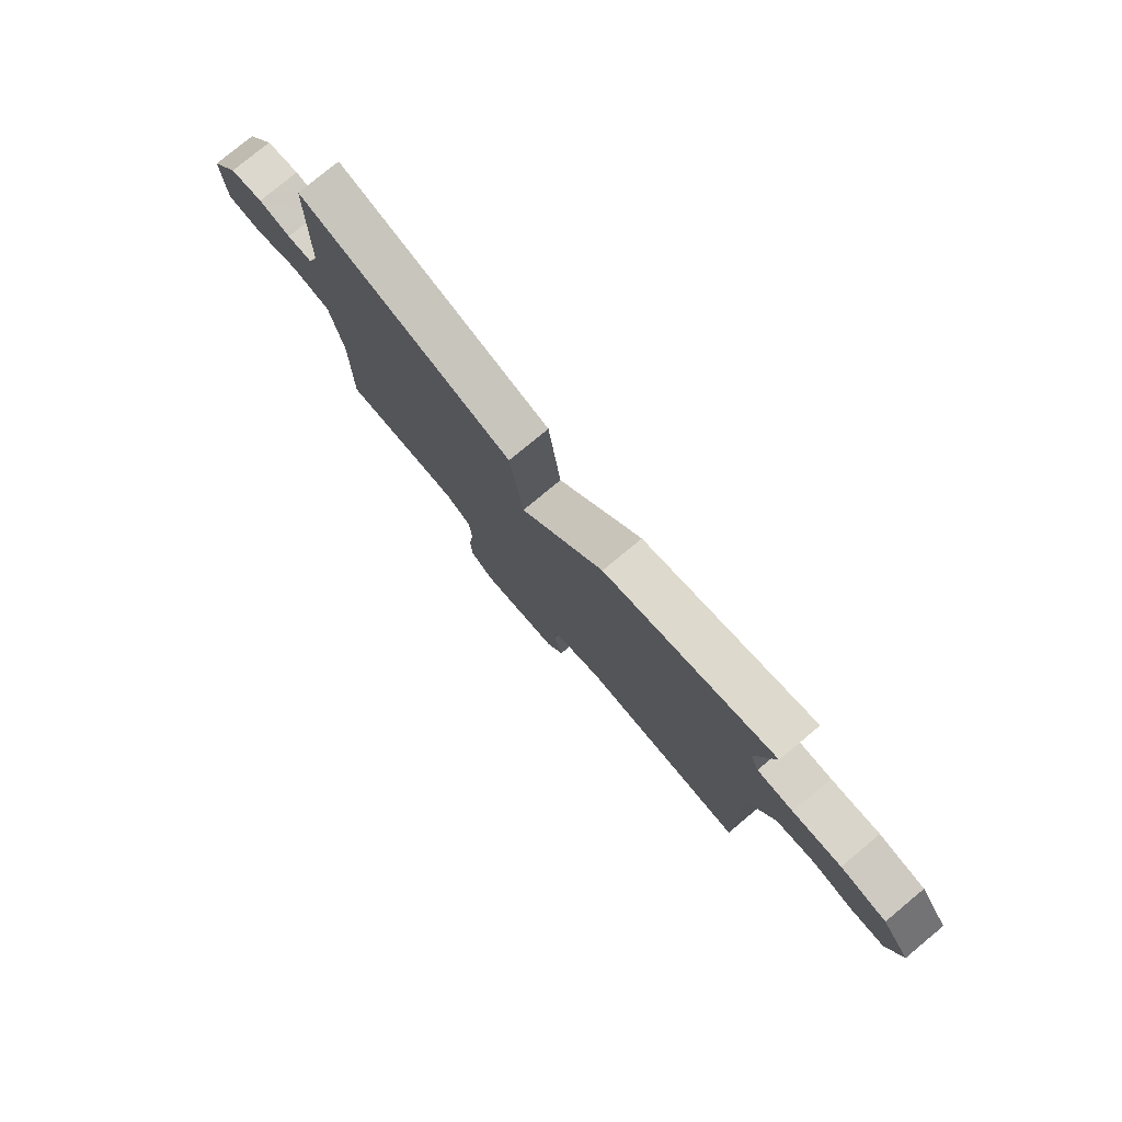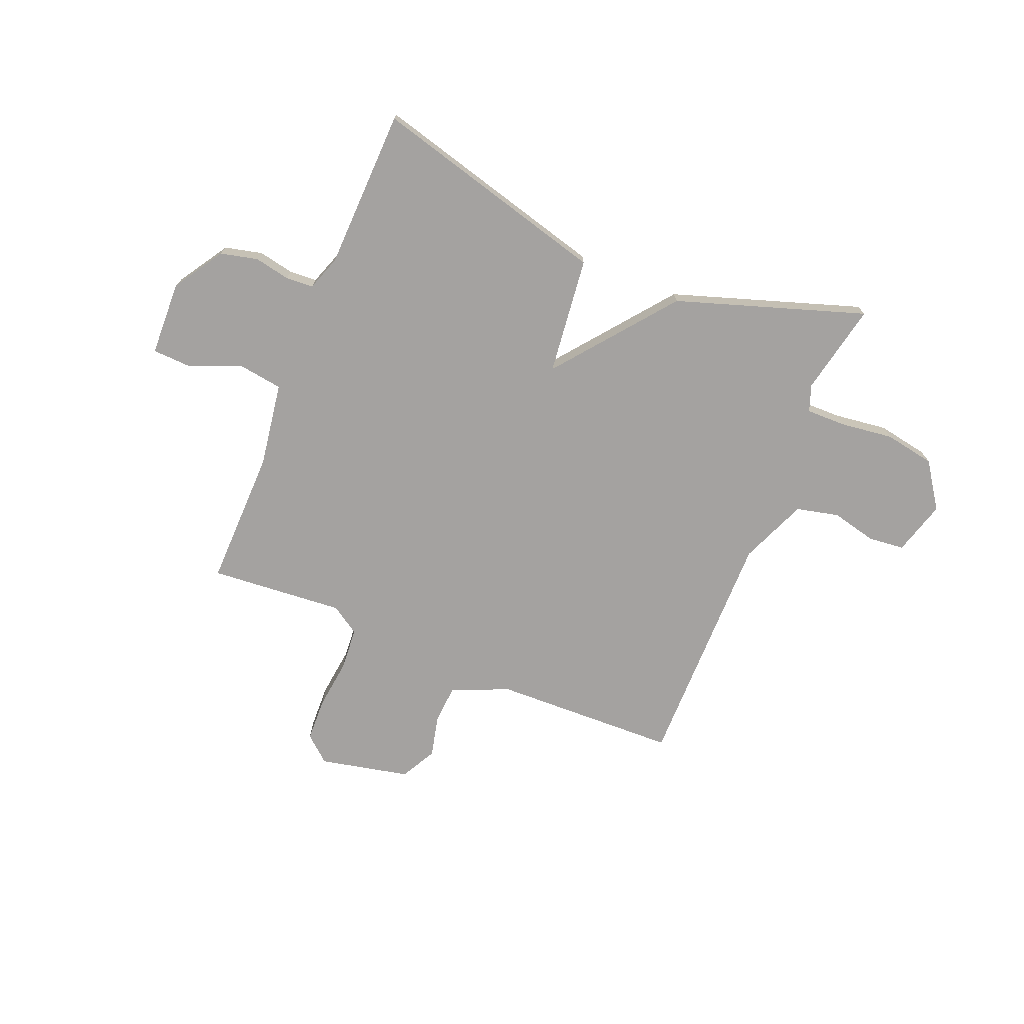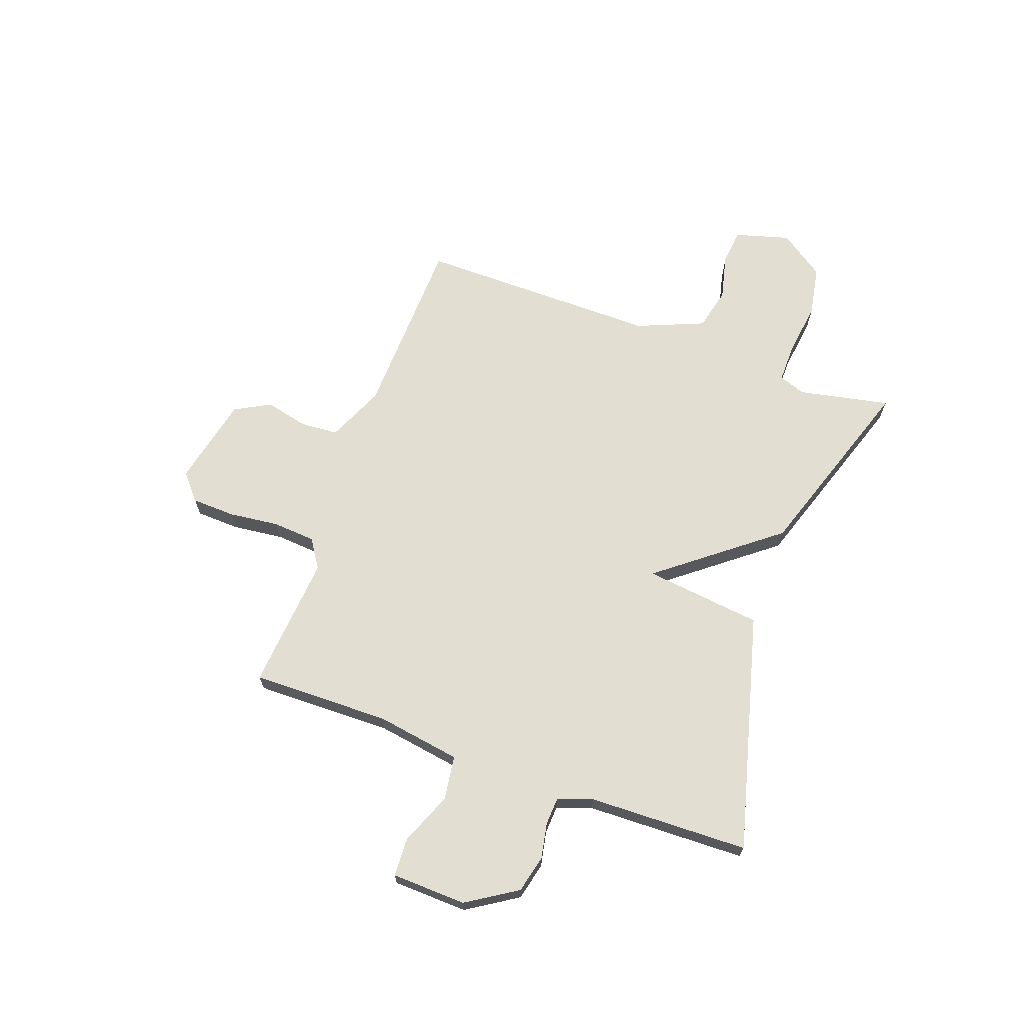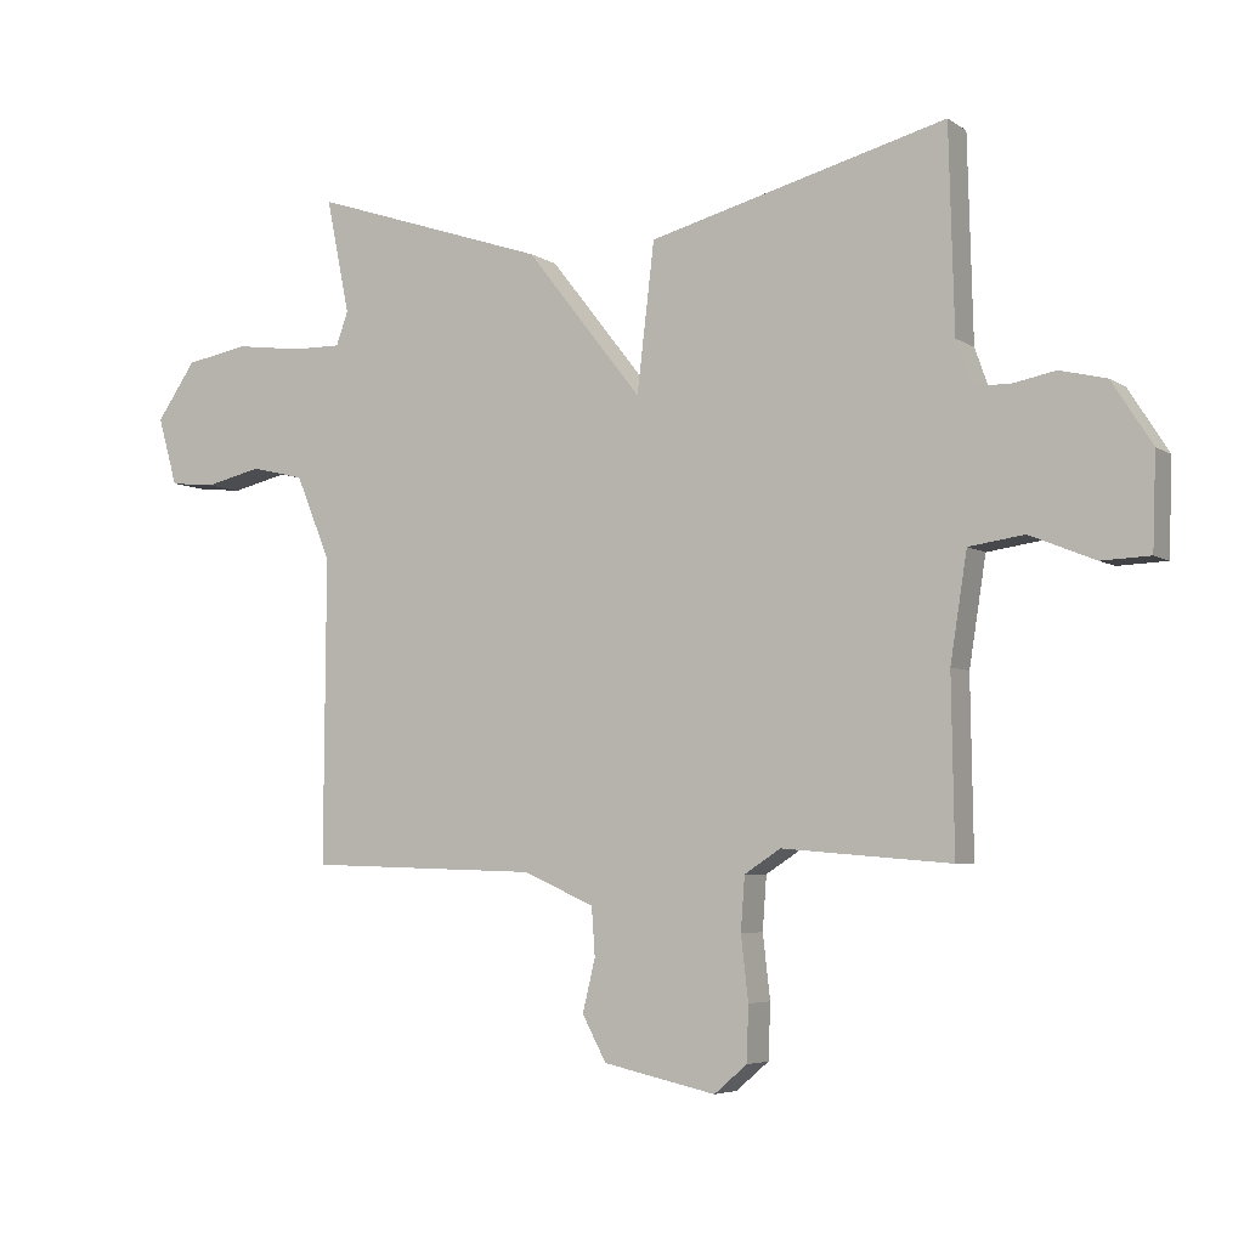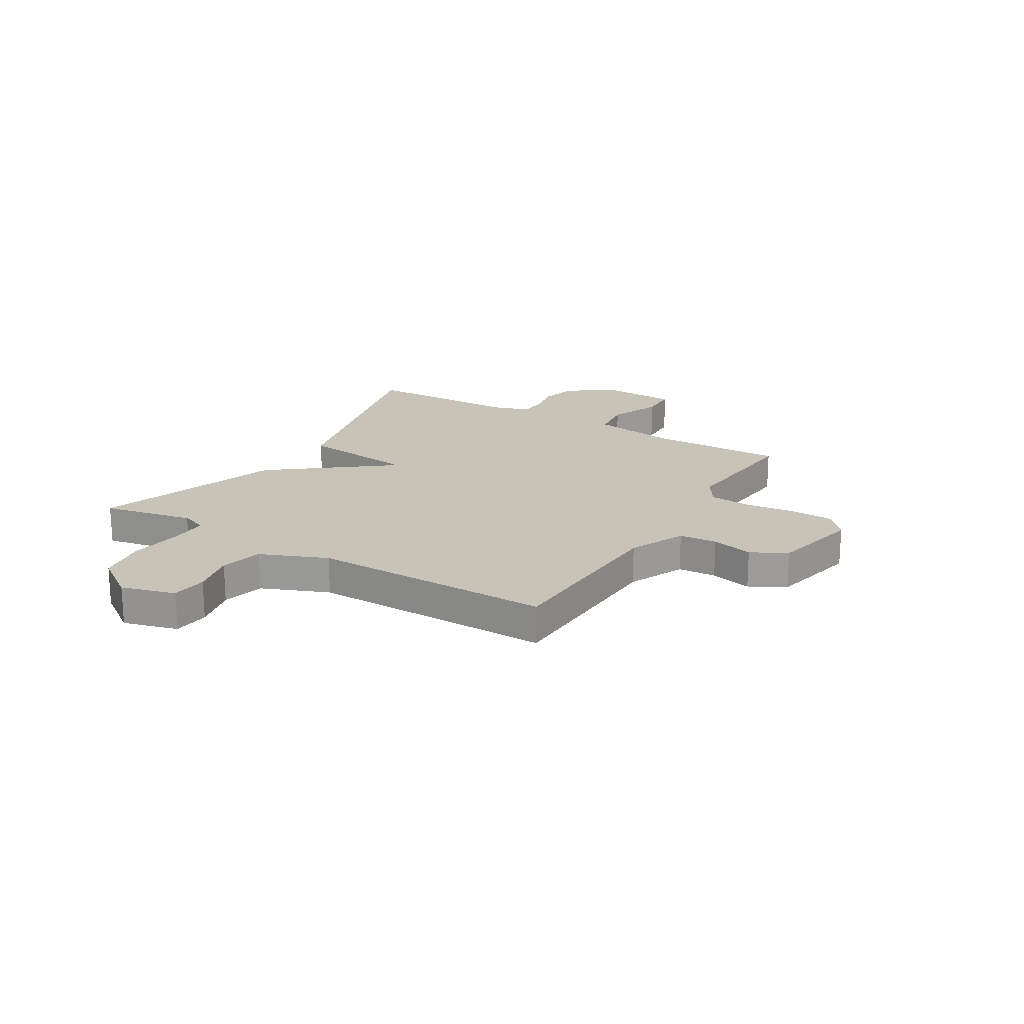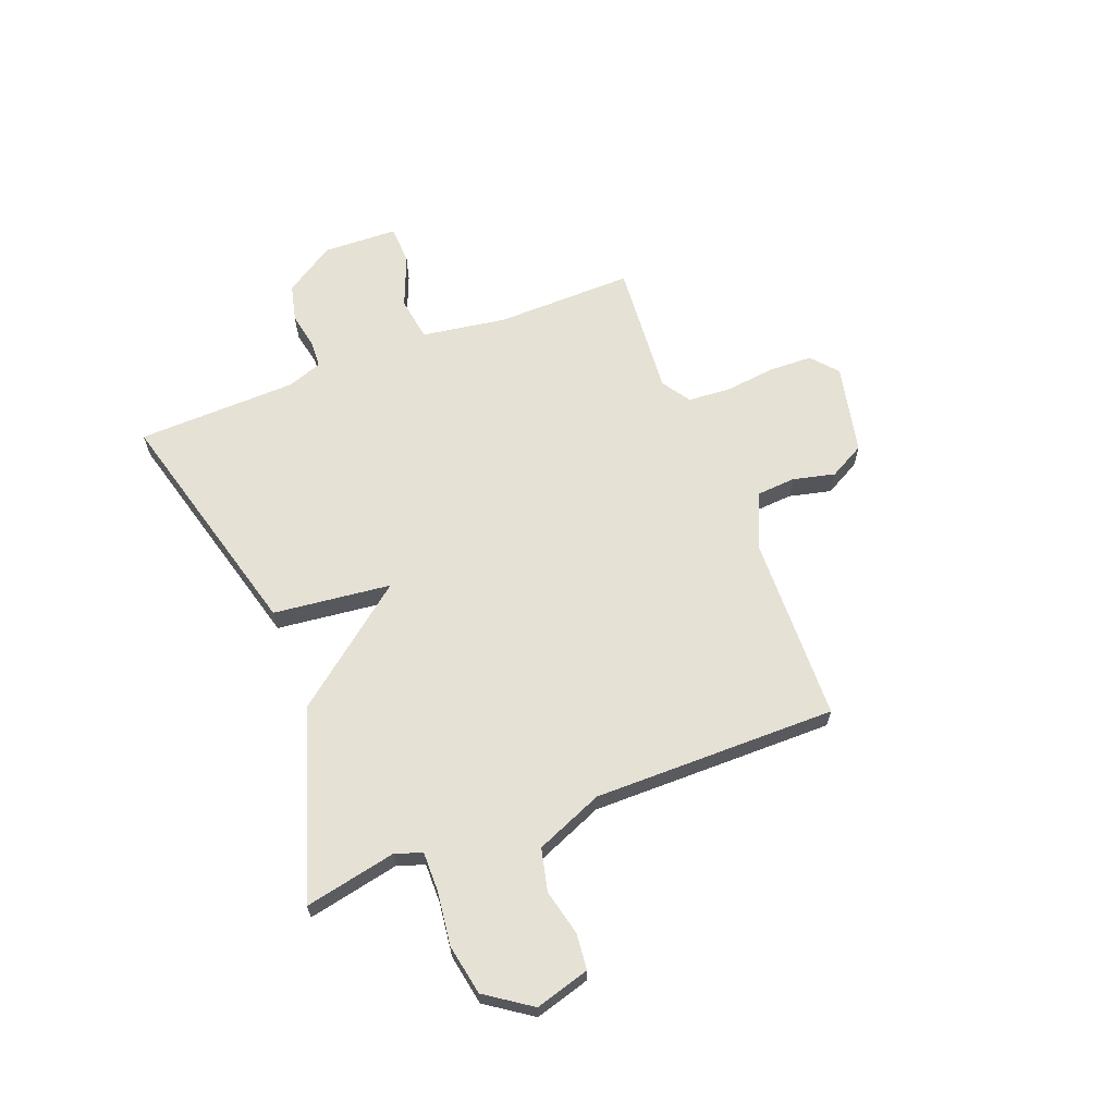
<metadata>
{"format":"obj","ext":"obj","renderer":"f3d","projection":"perspective","resolution":1024,"background":"white","views":[{"elev":78.5,"azim":50.4,"up":"+Z"},{"elev":-72.7,"azim":-22.4,"up":"+Y"},{"elev":67.5,"azim":-70.1,"up":"+Y"},{"elev":-5.1,"azim":-151.9,"up":"+Z"},{"elev":19.8,"azim":121.2,"up":"+Y"},{"elev":64.2,"azim":68.7,"up":"+Y"}]}
</metadata>
<code>
v -0.5 0.07 -0.5
v -0.496 0.07 -0.241
v -0.521 0.07 -0.082
v -0.604 0.07 -0.07
v -0.702 0.07 -0.11
v -0.775 0.07 -0.107
v -0.78 0.07 0.033
v -0.72 0.07 0.127
v -0.65 0.07 0.144
v -0.583 0.07 0.131
v -0.531 0.07 0.134
v -0.508 0.07 0.199
v -0.5 0.07 0.5
v -0.054 0.07 0.382
v -0.028 0.07 0.161
v 0.146 0.07 0.382
v 0.5 0.07 0.5
v 0.465 0.07 0.328
v 0.483 0.07 0.278
v 0.557 0.07 0.279
v 0.657 0.07 0.292
v 0.752 0.07 0.275
v 0.811 0.07 0.19
v 0.782 0.07 0.088
v 0.714 0.07 0.081
v 0.629 0.07 0.101
v 0.549 0.07 0.082
v 0.497 0.07 -0.044
v 0.5 0.07 -0.5
v 0.152 0.07 -0.511
v 0.045 0.07 -0.558
v 0.04 0.07 -0.63
v 0.059 0.07 -0.709
v 0.023 0.07 -0.776
v -0.146 0.07 -0.813
v -0.195 0.07 -0.771
v -0.198 0.07 -0.689
v -0.187 0.07 -0.594
v -0.193 0.07 -0.514
v -0.247 0.07 -0.479
v -0.5 0 -0.5
v -0.496 0 -0.241
v -0.521 0 -0.082
v -0.604 0 -0.07
v -0.702 0 -0.11
v -0.775 0 -0.107
v -0.78 0 0.033
v -0.72 0 0.127
v -0.65 0 0.144
v -0.583 0 0.131
v -0.531 0 0.134
v -0.508 0 0.199
v -0.5 0 0.5
v -0.054 0 0.382
v -0.028 0 0.161
v 0.146 0 0.382
v 0.5 0 0.5
v 0.465 0 0.328
v 0.483 0 0.278
v 0.557 0 0.279
v 0.657 0 0.292
v 0.752 0 0.275
v 0.811 0 0.19
v 0.782 0 0.088
v 0.714 0 0.081
v 0.629 0 0.101
v 0.549 0 0.082
v 0.497 0 -0.044
v 0.5 0 -0.5
v 0.152 0 -0.511
v 0.045 0 -0.558
v 0.04 0 -0.63
v 0.059 0 -0.709
v 0.023 0 -0.776
v -0.146 0 -0.813
v -0.195 0 -0.771
v -0.198 0 -0.689
v -0.187 0 -0.594
v -0.193 0 -0.514
v -0.247 0 -0.479
f 36 37 38
f 35 36 38
f 34 35 38
f 33 34 38
f 32 33 38
f 31 32 38 39
f 30 31 39 40
f 28 29 30 40
f 24 25 26
f 23 24 26
f 22 23 26
f 21 22 26
f 20 21 26
f 19 20 26 27
f 40 1 2
f 28 40 2
f 27 28 2
f 19 27 2
f 18 19 2
f 12 13 14 15
f 11 12 15
f 10 11 15
f 8 9 10
f 7 8 10
f 6 7 10
f 5 6 10
f 4 5 10
f 3 4 10 15
f 2 3 15
f 18 2 15
f 15 16 17 18
f 78 77 76
f 78 76 75
f 78 75 74
f 78 74 73
f 78 73 72
f 79 78 72 71
f 80 79 71 70
f 80 70 69 68
f 66 65 64
f 66 64 63
f 66 63 62
f 66 62 61
f 66 61 60
f 67 66 60 59
f 42 41 80
f 42 80 68
f 42 68 67
f 42 67 59
f 42 59 58
f 55 54 53 52
f 55 52 51
f 55 51 50
f 50 49 48
f 50 48 47
f 50 47 46
f 50 46 45
f 50 45 44
f 55 50 44 43
f 55 43 42
f 55 42 58
f 58 57 56 55
f 1 41 42 2
f 2 42 43 3
f 3 43 44 4
f 4 44 45 5
f 5 45 46 6
f 6 46 47 7
f 7 47 48 8
f 8 48 49 9
f 9 49 50 10
f 10 50 51 11
f 11 51 52 12
f 12 52 53 13
f 13 53 54 14
f 14 54 55 15
f 15 55 56 16
f 16 56 57 17
f 17 57 58 18
f 18 58 59 19
f 19 59 60 20
f 20 60 61 21
f 21 61 62 22
f 22 62 63 23
f 23 63 64 24
f 24 64 65 25
f 25 65 66 26
f 26 66 67 27
f 27 67 68 28
f 28 68 69 29
f 29 69 70 30
f 30 70 71 31
f 31 71 72 32
f 32 72 73 33
f 33 73 74 34
f 34 74 75 35
f 35 75 76 36
f 36 76 77 37
f 37 77 78 38
f 38 78 79 39
f 39 79 80 40
f 40 80 41 1

</code>
